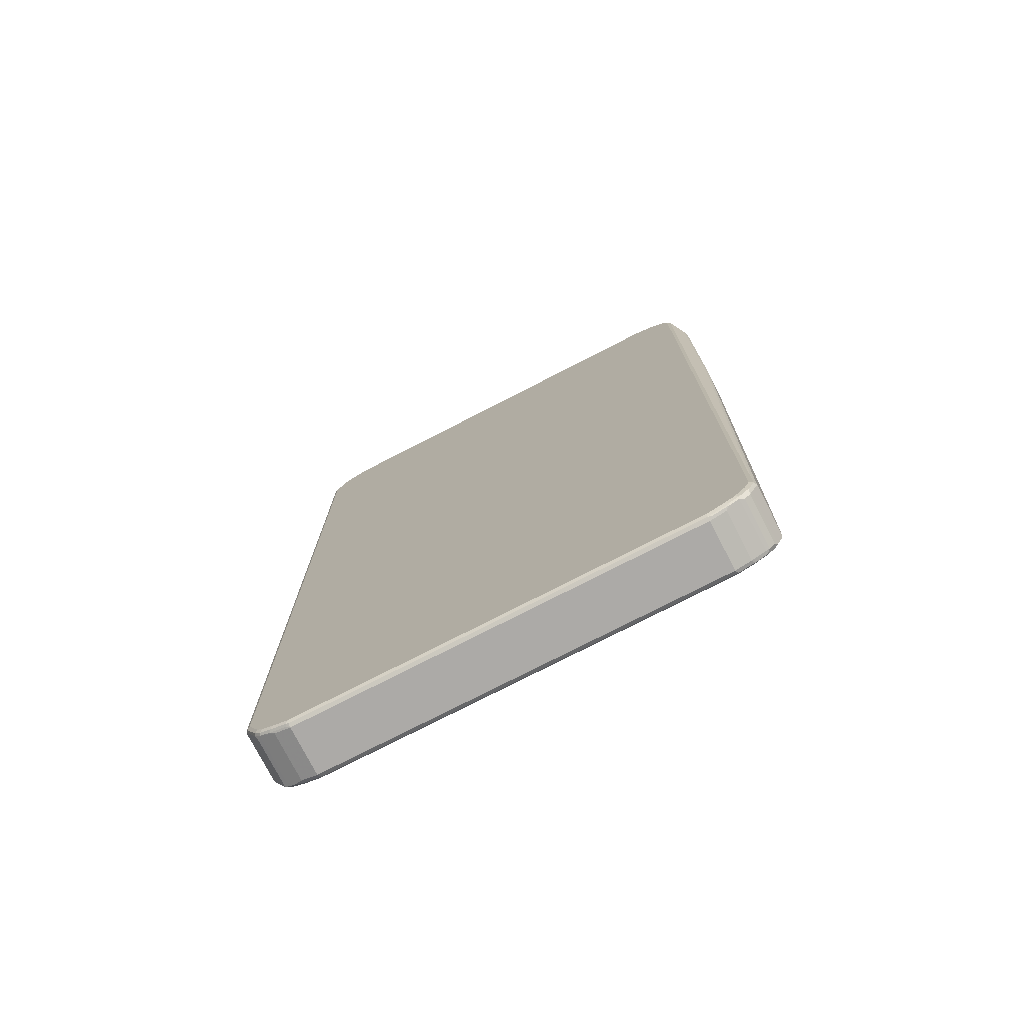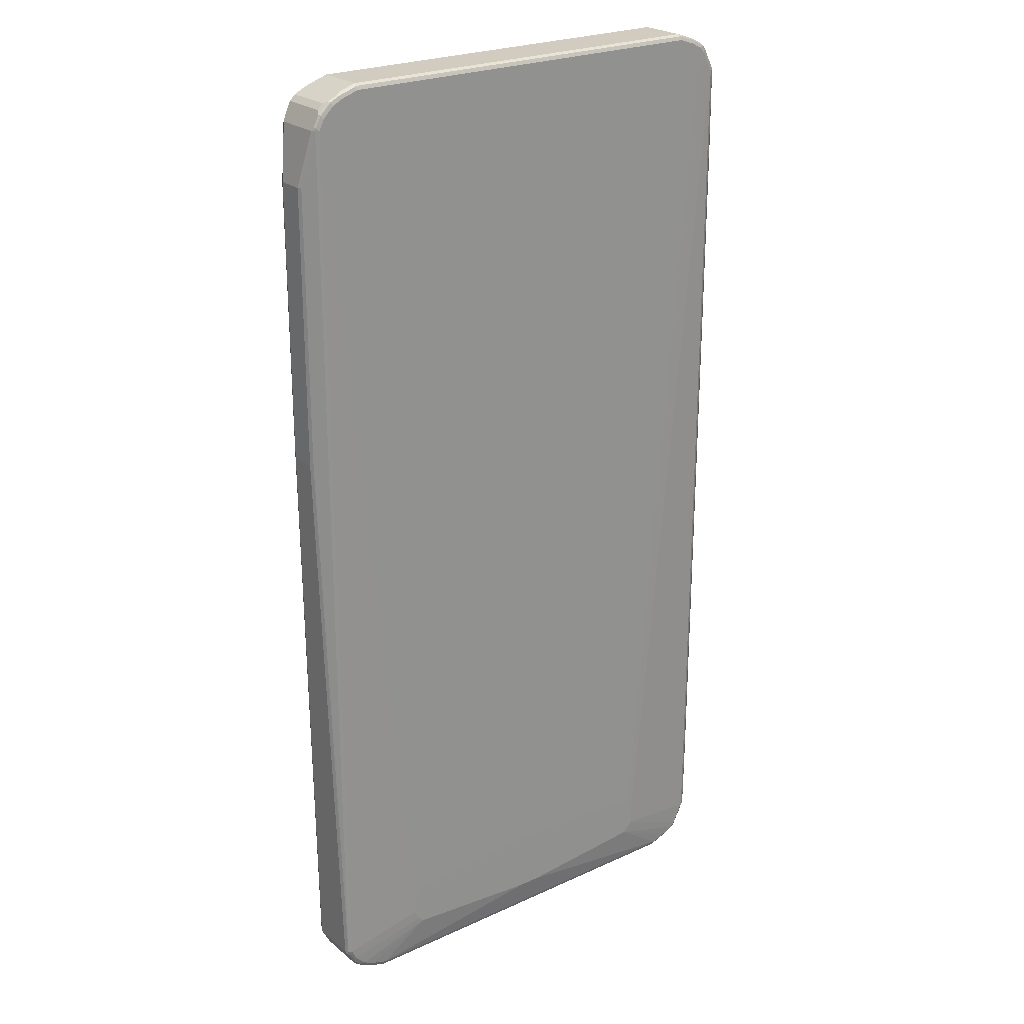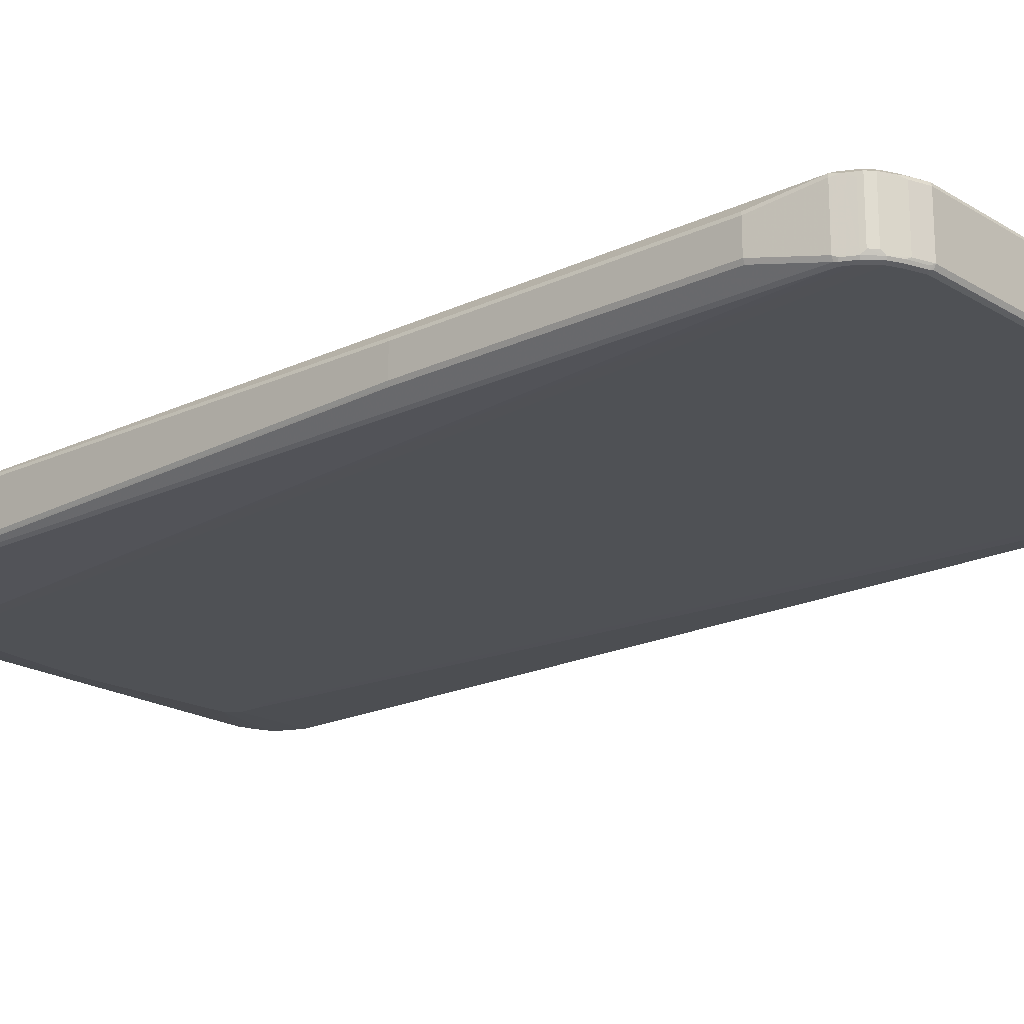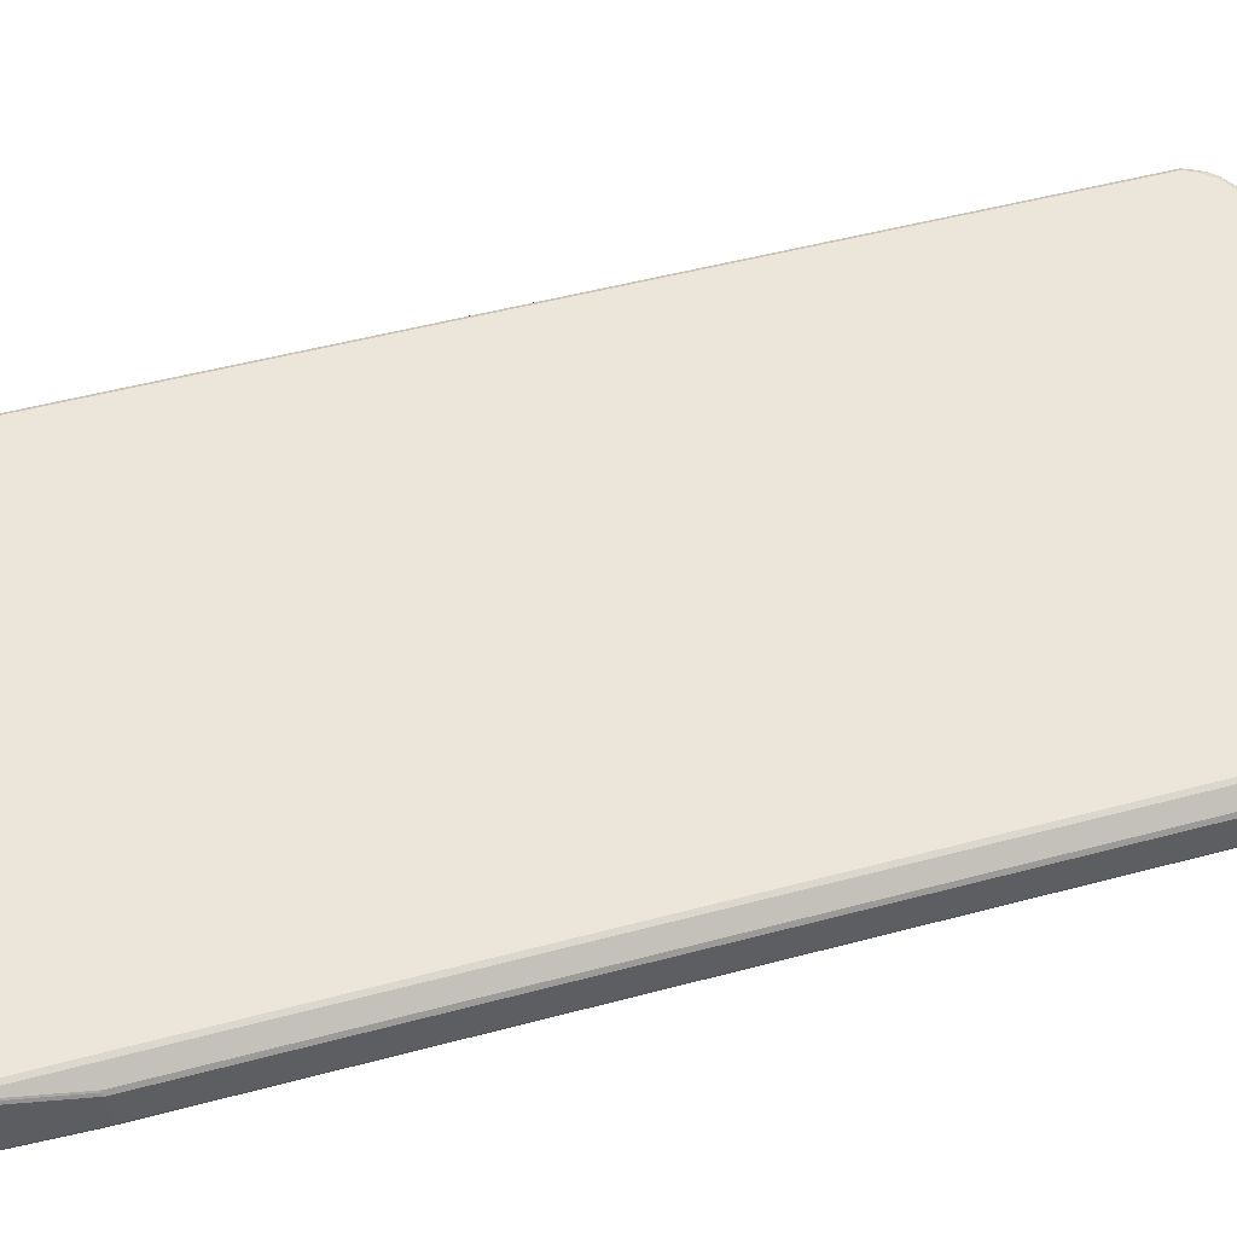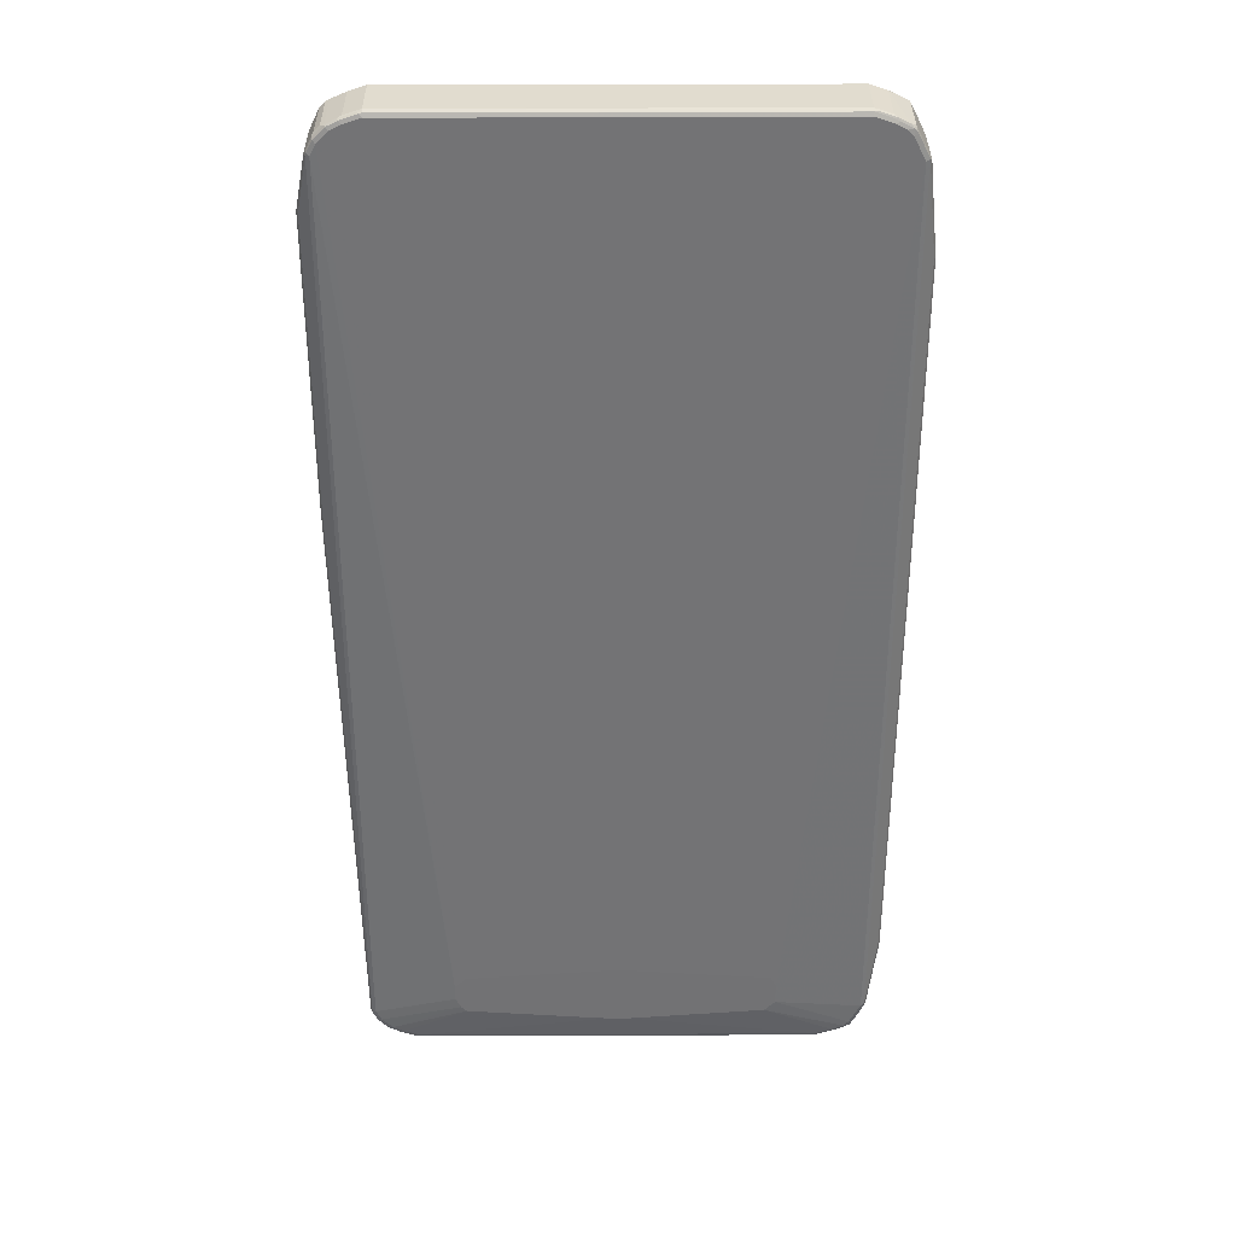
<metadata>
{"format":"obj","ext":"obj","renderer":"f3d","projection":"perspective","resolution":1024,"background":"white","views":[{"elev":-76.1,"azim":27.2,"up":"+Y"},{"elev":24.1,"azim":142.8,"up":"+Y"},{"elev":-19.7,"azim":131.4,"up":"+Z"},{"elev":48.1,"azim":-106.9,"up":"+Z"},{"elev":34.4,"azim":179.7,"up":"+Y"}]}
</metadata>
<code>
v -0.4708 -0.6965 -0.01961
v -0.4675 -0.6931 -0.02616
v -0.4479 -0.8207 -0.04577
v -0.4512 -0.8238 -0.03923
v -0.4708 -0.6965 0.02943
v -0.4708 0.6571 -0.01961
v -0.4675 0.6604 -0.02616
v -0.4414 -0.8238 -0.04904
v -0.4398 -0.8321 -0.0474
v -0.4447 -0.8369 -0.04251
v -0.4479 0.8272 -0.04577
v -0.4512 -0.8238 0.04904
v -0.4479 -0.8238 0.05558
v -0.4675 -0.6965 0.03596
v -0.4708 0.6571 0.02943
v -0.4512 0.8238 -0.03923
v -0.2845 -0.8042 -0.05886
v -0.4316 -0.8435 -0.04904
v -0.4414 0.8238 -0.04904
v -0.4202 -0.8714 -0.0474
v -0.4267 -0.868 -0.04414
v -0.425 -0.8761 -0.04251
v -0.4381 0.8468 -0.04577
v -0.4381 -0.85 0.05231
v -0.4479 -0.8304 0.05231
v -0.4462 -0.8288 0.0564
v -0.4414 -0.8238 0.05886
v -0.4479 0.8238 0.05558
v -0.4675 0.6571 0.03596
v -0.4684 0.662 0.03433
v -0.4487 0.8288 0.05395
v -0.4512 0.8238 0.04904
v -0.439 0.8484 0.05395
v -0.425 0.8761 -0.03923
v -0.4267 0.8705 -0.04414
v -0.2845 -0.765 -0.05886
v -0.2746 -0.8141 -0.05886
v -0.4119 -0.873 -0.04904
v -0.4217 -0.8631 -0.04904
v -0.4316 0.8435 -0.04904
v -0.4087 -0.8795 -0.04577
v -0.4168 -0.8779 -0.04414
v -0.4054 -0.886 -0.04251
v -0.4185 -0.8795 -0.03596
v -0.425 -0.8761 0.04577
v -0.4283 0.8664 -0.04577
v -0.4283 -0.8696 0.05231
v -0.4267 -0.868 0.0564
v -0.4316 -0.8435 0.05886
v -0.4414 0.8238 0.05886
v -0.4426 0.8337 0.0564
v -0.423 0.873 0.0564
v -0.4291 0.868 0.05395
v -0.425 0.8761 0.04904
v -0.4168 0.8804 -0.04414
v -0.4217 0.8742 -0.04659
v -0.2746 -0.7454 -0.05886
v -0.2648 -0.8238 -0.05886
v -0.3923 -0.8827 -0.04904
v -0.4217 0.8631 -0.04904
v -0.3891 -0.8892 -0.04577
v -0.3678 -0.8975 -0.04414
v -0.3629 -0.9025 -0.03923
v -0.3923 -0.8926 -0.03923
v -0.4185 -0.8795 0.05231
v -0.4168 -0.8779 0.0564
v -0.4119 -0.873 0.05886
v -0.4217 -0.8631 0.05886
v -0.4316 0.8435 0.05886
v -0.4217 0.8631 0.05886
v -0.4119 0.873 0.05886
v -0.4152 0.8795 0.05558
v -0.4193 0.8779 0.05395
v -0.4185 0.8795 0.04904
v -0.3923 0.8926 0.04904
v -0.3923 0.8926 -0.03923
v -0.3972 0.8901 -0.04414
v -0.4022 0.8839 -0.04659
v -0.4119 0.873 -0.04904
v -0.009771 -0.7258 -0.05886
v -0.3923 0.8827 -0.04904
v -0.3629 0.8926 -0.04904
v -0.01954 -0.8435 -0.05886
v -0.3629 -0.8926 -0.04904
v -0.3596 -0.8991 -0.04577
v -0.3629 -0.9025 0.04904
v 0.3629 -0.9025 -0.03923
v -0.3923 -0.8926 0.04904
v -0.3989 -0.8892 0.05231
v -0.3972 -0.8876 0.0564
v -0.3923 -0.8827 0.05886
v -0.3923 0.8827 0.05886
v -0.3956 0.8892 0.05558
v -0.3629 0.9025 0.04904
v -0.3629 0.9025 -0.03923
v -0.3678 0.9 -0.04414
v -0.3923 0.8892 -0.04577
v 0.009771 -0.7258 -0.05886
v -0.3629 0.8991 -0.04577
v 0.3678 0.8975 -0.04659
v 0.3629 0.8926 -0.04904
v 0.01954 -0.8435 -0.05886
v 0.3629 -0.8926 -0.04904
v 0.3661 -0.8991 -0.04577
v 0.3629 -0.9025 0.04904
v 0.3678 -0.9 0.05395
v -0.3629 -0.8991 0.05558
v -0.3678 -0.8975 0.0564
v -0.3695 -0.8991 0.05231
v 0.3956 -0.8892 -0.04577
v 0.3923 -0.8926 -0.03923
v -0.3629 -0.8926 0.05886
v -0.3629 0.8926 0.05886
v -0.3661 0.8991 0.05558
v 0.3629 0.9025 0.04904
v 0.3629 0.9025 -0.03923
v 0.3629 0.8991 -0.04577
v 0.2746 -0.7454 -0.05886
v 0.3695 0.8991 -0.04251
v 0.3972 0.8876 -0.04659
v 0.3923 0.8827 -0.04904
v 0.2746 -0.8238 -0.05886
v 0.3923 -0.8827 -0.04904
v 0.3923 -0.8926 0.04904
v 0.3972 -0.8901 0.05395
v 0.3629 -0.8991 0.05558
v 0.3629 -0.8926 0.05886
v 0.4119 -0.873 -0.04904
v 0.4152 -0.8795 -0.04577
v 0.4193 -0.8779 -0.04414
v 0.4185 -0.8795 -0.03923
v 0.4168 -0.8804 0.05395
v 0.3629 0.8926 0.05886
v 0.3596 0.8991 0.05558
v 0.3678 0.8975 0.05395
v 0.4054 0.886 0.05231
v 0.3923 0.8926 0.04904
v 0.3923 0.8926 -0.03923
v 0.2942 -0.765 -0.05886
v 0.4119 0.873 -0.04904
v 0.3989 0.8892 -0.04251
v 0.4168 0.8779 -0.04659
v 0.2845 -0.8141 -0.05886
v 0.4022 -0.8839 0.0564
v 0.3923 -0.8892 0.05558
v 0.3923 -0.8827 0.05886
v 0.4316 -0.8533 -0.04904
v 0.423 -0.873 -0.04659
v 0.425 -0.8761 -0.03923
v 0.425 -0.8761 0.04904
v 0.4217 -0.8742 0.0564
v 0.3923 0.8827 0.05886
v 0.3891 0.8892 0.05558
v 0.4087 0.8795 0.05558
v 0.4168 0.8779 0.05395
v 0.425 0.8761 0.05231
v 0.4185 0.8795 0.04577
v 0.4185 0.8795 -0.04251
v 0.2942 -0.7945 -0.05886
v 0.4316 0.8533 -0.04904
v 0.4414 0.8337 -0.04904
v 0.4365 0.8583 -0.04659
v 0.4119 -0.873 0.05886
v 0.4414 -0.8337 -0.04904
v 0.4426 -0.8435 -0.04659
v 0.4328 -0.8631 -0.04659
v 0.4348 -0.8664 -0.03923
v 0.4348 -0.8664 0.04904
v 0.4316 -0.8643 0.0564
v 0.4316 -0.8533 0.05886
v 0.4119 0.873 0.05886
v 0.4202 0.8714 0.05722
v 0.425 0.8761 -0.03596
v 0.4348 0.8664 0.05231
v 0.4348 0.8664 -0.03596
v 0.4381 0.8599 -0.04251
v 0.4462 0.8387 -0.04659
v 0.4479 0.8337 -0.04577
v 0.4479 -0.8337 -0.04577
v 0.4487 -0.8387 -0.04414
v 0.439 -0.8583 -0.04414
v 0.4381 -0.8599 0.04904
v 0.4365 -0.8608 0.05395
v 0.4381 -0.8565 0.05558
v 0.4414 -0.8337 0.05886
v 0.4316 0.8533 0.05886
v 0.4299 0.8615 0.05722
v 0.4381 0.8599 0.04577
v 0.4365 0.8583 0.05395
v 0.4447 0.8468 0.05231
v 0.4512 0.8337 -0.03923
v 0.4479 0.8403 -0.04251
v 0.4675 0.7357 -0.02616
v 0.4675 0.2256 -0.02616
v 0.4512 -0.8337 -0.03923
v 0.4684 0.2207 -0.02452
v 0.4512 -0.8337 0.04904
v 0.4479 -0.8369 0.05558
v 0.4414 0.8337 0.05886
v 0.4398 0.8419 0.05722
v 0.4479 0.8304 0.05558
v 0.4512 0.8337 0.04904
v 0.4708 0.7357 -0.01961
v 0.4708 0.2256 -0.01961
v 0.4708 0.2256 0.02943
v 0.4675 0.2223 0.03596
v 0.4675 0.7323 0.03596
v 0.4708 0.7357 0.02943
f 1 2 3
f 1 3 4
f 1 4 12
f 1 12 5
f 1 5 15
f 1 15 6
f 1 6 7
f 1 7 2
f 2 7 11
f 2 11 3
f 3 8 9
f 3 9 10
f 3 10 4
f 3 11 19
f 3 19 8
f 4 10 22
f 4 22 45
f 4 45 24
f 4 24 12
f 5 12 13
f 5 13 14
f 5 14 29
f 5 29 15
f 6 15 32
f 6 32 16
f 6 16 7
f 7 16 11
f 8 17 18
f 8 18 9
f 8 19 36
f 8 36 17
f 9 18 20
f 9 20 21
f 9 21 10
f 10 21 22
f 11 16 23
f 11 23 40
f 11 40 19
f 12 24 25
f 12 25 26
f 12 26 13
f 13 26 27
f 13 27 50
f 13 50 28
f 13 28 29
f 13 29 14
f 15 29 30
f 15 30 31
f 15 31 32
f 16 32 33
f 16 33 34
f 16 34 35
f 16 35 23
f 17 36 57
f 17 57 80
f 17 80 98
f 17 98 118
f 17 118 139
f 17 139 159
f 17 159 143
f 17 143 122
f 17 122 102
f 17 102 83
f 17 83 58
f 17 58 37
f 17 37 38
f 17 38 39
f 17 39 18
f 18 39 20
f 19 40 36
f 20 39 38
f 20 38 59
f 20 59 61
f 20 61 41
f 20 41 43
f 20 43 42
f 20 42 22
f 20 22 21
f 22 42 43
f 22 43 44
f 22 44 65
f 22 65 45
f 23 35 46
f 23 46 60
f 23 60 40
f 24 45 47
f 24 47 48
f 24 48 26
f 24 26 25
f 26 48 49
f 26 49 27
f 27 49 68
f 27 68 67
f 27 67 91
f 27 91 112
f 27 112 127
f 27 127 146
f 27 146 163
f 27 163 170
f 27 170 185
f 27 185 199
f 27 199 186
f 27 186 171
f 27 171 152
f 27 152 133
f 27 133 113
f 27 113 92
f 27 92 71
f 27 71 70
f 27 70 69
f 27 69 50
f 28 50 51
f 28 51 31
f 28 31 30
f 28 30 29
f 31 51 33
f 31 33 32
f 33 51 52
f 33 52 53
f 33 53 54
f 33 54 34
f 34 54 55
f 34 55 56
f 34 56 35
f 35 56 46
f 36 40 60
f 36 60 57
f 37 58 38
f 38 58 59
f 41 61 43
f 43 61 62
f 43 62 63
f 43 63 64
f 43 64 88
f 43 88 65
f 43 65 44
f 45 65 47
f 46 56 60
f 47 65 48
f 48 65 66
f 48 66 67
f 48 67 68
f 48 68 49
f 50 69 51
f 51 69 52
f 52 70 71
f 52 71 72
f 52 72 73
f 52 73 54
f 52 54 53
f 52 69 70
f 54 73 74
f 54 74 55
f 55 74 75
f 55 75 76
f 55 76 77
f 55 77 78
f 55 78 56
f 56 79 60
f 56 78 79
f 57 60 79
f 57 79 81
f 57 81 82
f 57 82 80
f 58 83 84
f 58 84 59
f 59 84 61
f 61 84 85
f 61 85 62
f 62 85 63
f 63 86 88
f 63 88 64
f 63 85 104
f 63 104 87
f 63 87 105
f 63 105 86
f 65 88 89
f 65 89 90
f 65 90 66
f 66 90 91
f 66 91 67
f 71 92 93
f 71 93 72
f 72 93 73
f 73 93 75
f 73 75 74
f 75 93 94
f 75 94 95
f 75 95 76
f 76 95 96
f 76 96 77
f 77 96 99
f 77 99 97
f 77 97 78
f 78 97 81
f 78 81 79
f 80 82 101
f 80 101 98
f 81 97 99
f 81 99 82
f 82 99 100
f 82 100 101
f 83 102 103
f 83 103 84
f 84 103 104
f 84 104 85
f 86 105 106
f 86 106 107
f 86 107 108
f 86 108 109
f 86 109 89
f 86 89 88
f 87 104 110
f 87 110 111
f 87 111 124
f 87 124 105
f 89 109 108
f 89 108 90
f 90 108 112
f 90 112 91
f 92 113 93
f 93 113 114
f 93 114 94
f 94 114 134
f 94 134 115
f 94 115 116
f 94 116 95
f 95 116 96
f 96 117 99
f 96 116 117
f 98 101 118
f 99 117 100
f 100 117 116
f 100 116 119
f 100 119 141
f 100 141 120
f 100 120 121
f 100 121 101
f 101 121 118
f 102 122 103
f 103 123 110
f 103 110 104
f 103 122 123
f 105 124 125
f 105 125 106
f 106 125 145
f 106 145 126
f 106 126 107
f 107 126 108
f 108 126 127
f 108 127 112
f 110 123 128
f 110 128 129
f 110 129 130
f 110 130 111
f 111 130 131
f 111 131 132
f 111 132 124
f 113 133 134
f 113 134 114
f 115 134 135
f 115 135 136
f 115 136 137
f 115 137 138
f 115 138 116
f 116 138 141
f 116 141 119
f 118 121 140
f 118 140 160
f 118 160 139
f 120 141 158
f 120 158 142
f 120 142 140
f 120 140 121
f 122 143 128
f 122 128 123
f 124 132 125
f 125 144 145
f 125 132 144
f 126 145 146
f 126 146 127
f 128 147 148
f 128 148 129
f 128 143 147
f 129 148 130
f 130 148 149
f 130 149 131
f 131 149 132
f 132 149 150
f 132 150 151
f 132 151 144
f 133 152 153
f 133 153 134
f 134 153 135
f 135 153 136
f 136 153 154
f 136 154 172
f 136 172 155
f 136 155 156
f 136 156 157
f 136 157 158
f 136 158 138
f 136 138 137
f 138 158 141
f 139 160 161
f 139 161 164
f 139 164 159
f 140 142 162
f 140 162 160
f 142 158 176
f 142 176 162
f 143 159 164
f 143 164 147
f 144 151 163
f 144 163 146
f 144 146 145
f 147 164 165
f 147 165 166
f 147 166 148
f 148 167 149
f 148 166 167
f 149 167 168
f 149 168 150
f 150 168 151
f 151 168 169
f 151 169 170
f 151 170 163
f 152 171 172
f 152 172 154
f 152 154 153
f 155 172 156
f 156 173 158
f 156 158 157
f 156 172 174
f 156 174 175
f 156 175 173
f 158 173 175
f 158 175 176
f 160 162 177
f 160 177 161
f 161 177 178
f 161 178 179
f 161 179 164
f 162 176 192
f 162 192 177
f 164 179 165
f 165 179 180
f 165 180 181
f 165 181 166
f 166 181 167
f 167 181 168
f 168 181 182
f 168 182 183
f 168 183 169
f 169 183 184
f 169 184 170
f 170 184 198
f 170 198 185
f 171 186 172
f 172 186 187
f 172 187 174
f 174 188 176
f 174 176 175
f 174 187 186
f 174 186 189
f 174 189 190
f 174 190 188
f 176 191 192
f 176 188 190
f 176 190 202
f 176 202 191
f 177 192 191
f 177 191 178
f 178 191 193
f 178 193 194
f 178 194 179
f 179 194 180
f 180 195 181
f 180 194 196
f 180 196 204
f 180 204 195
f 181 195 197
f 181 197 182
f 182 197 183
f 183 197 198
f 183 198 184
f 185 198 201
f 185 201 199
f 186 199 200
f 186 200 190
f 186 190 189
f 190 200 201
f 190 201 202
f 191 203 193
f 191 202 208
f 191 208 203
f 193 203 204
f 193 204 196
f 193 196 194
f 195 204 205
f 195 205 197
f 197 205 198
f 198 205 206
f 198 206 207
f 198 207 201
f 199 201 200
f 201 207 208
f 201 208 202
f 203 208 205
f 203 205 204
f 205 208 207
f 205 207 206

</code>
